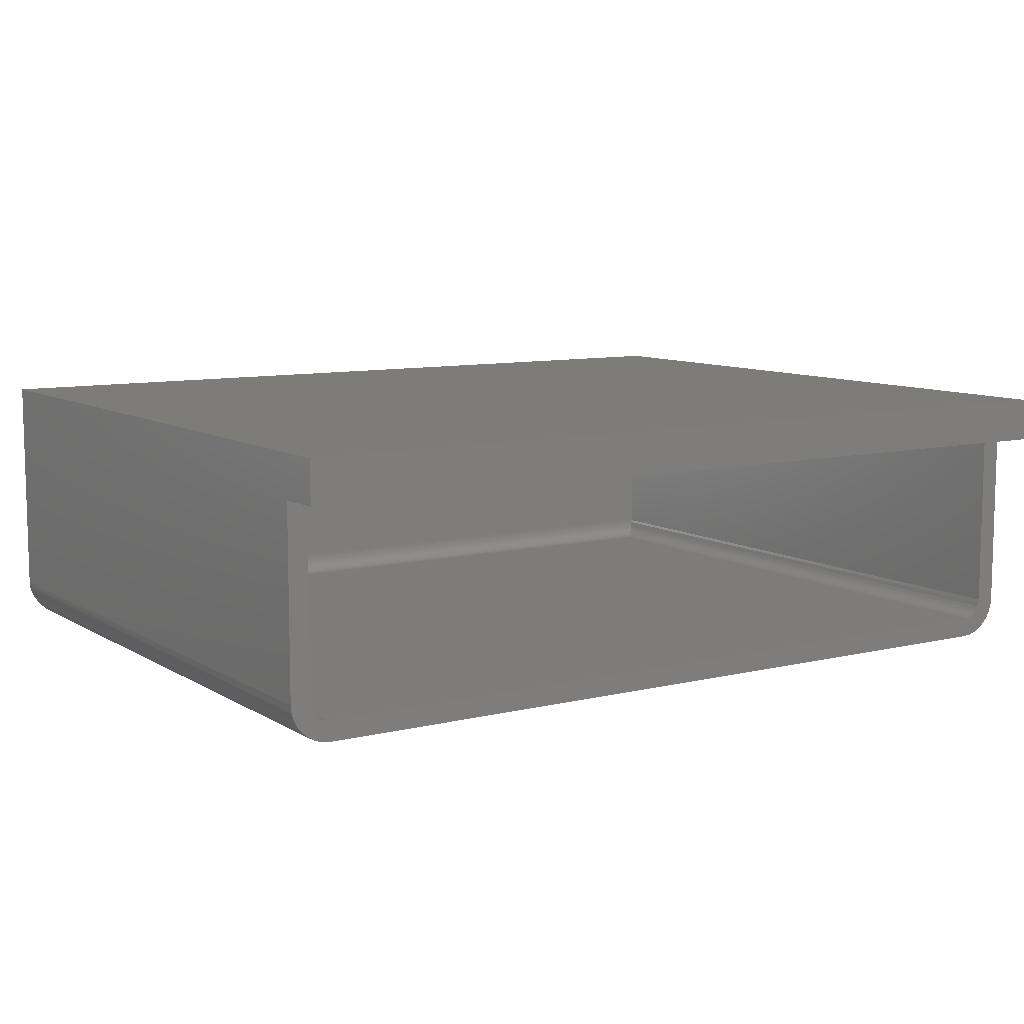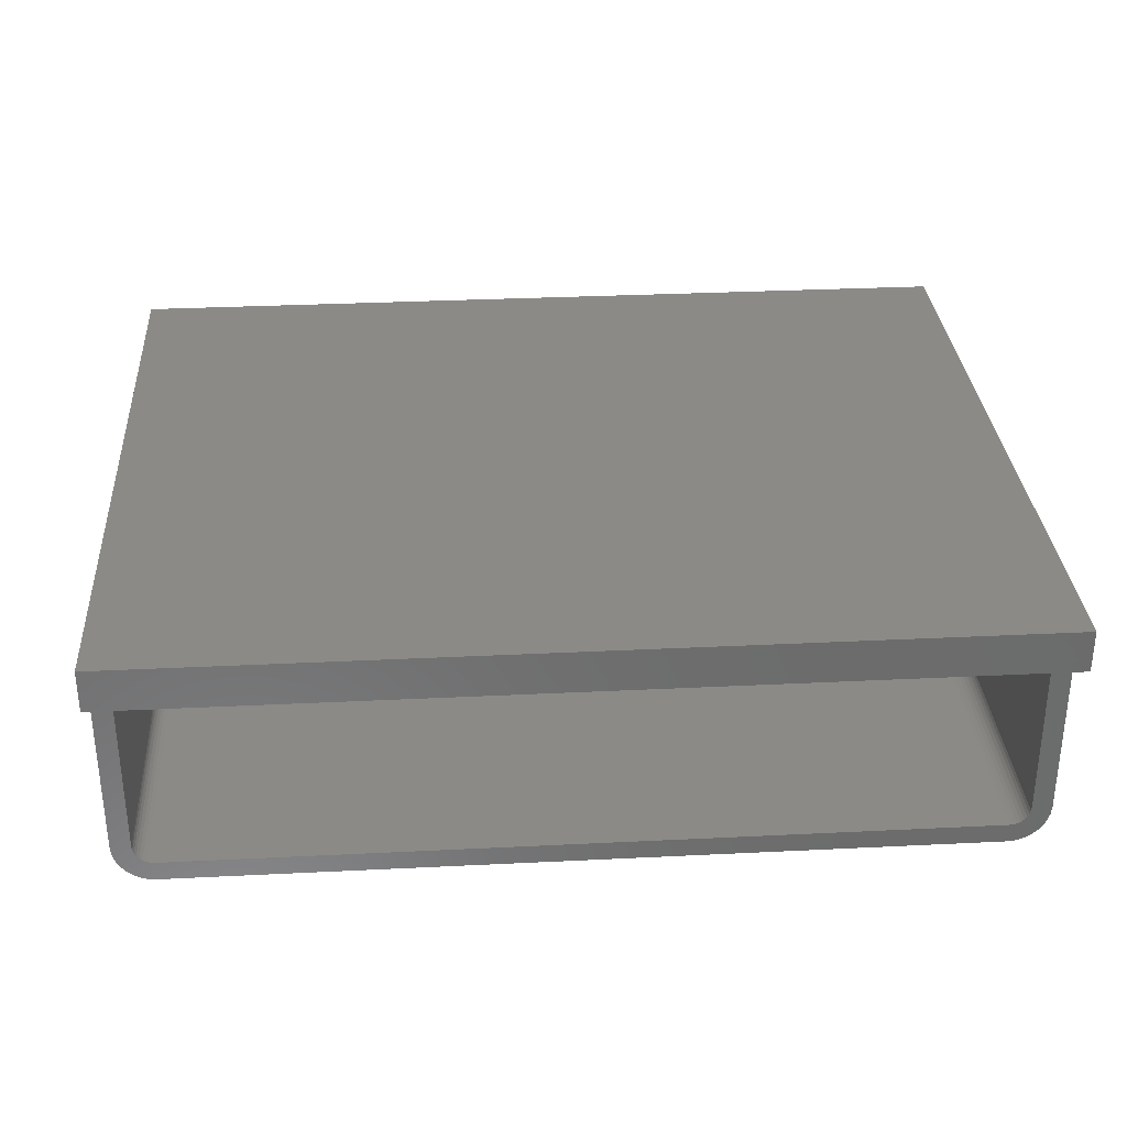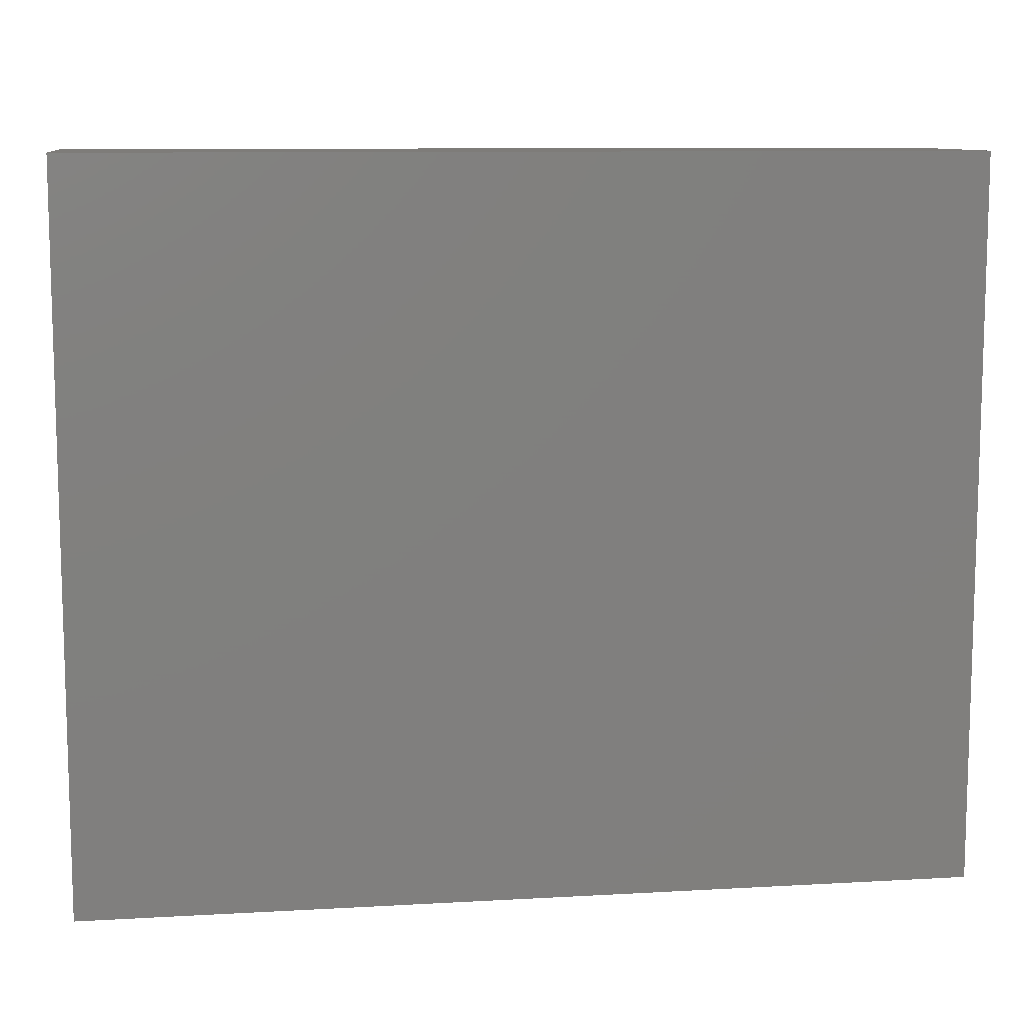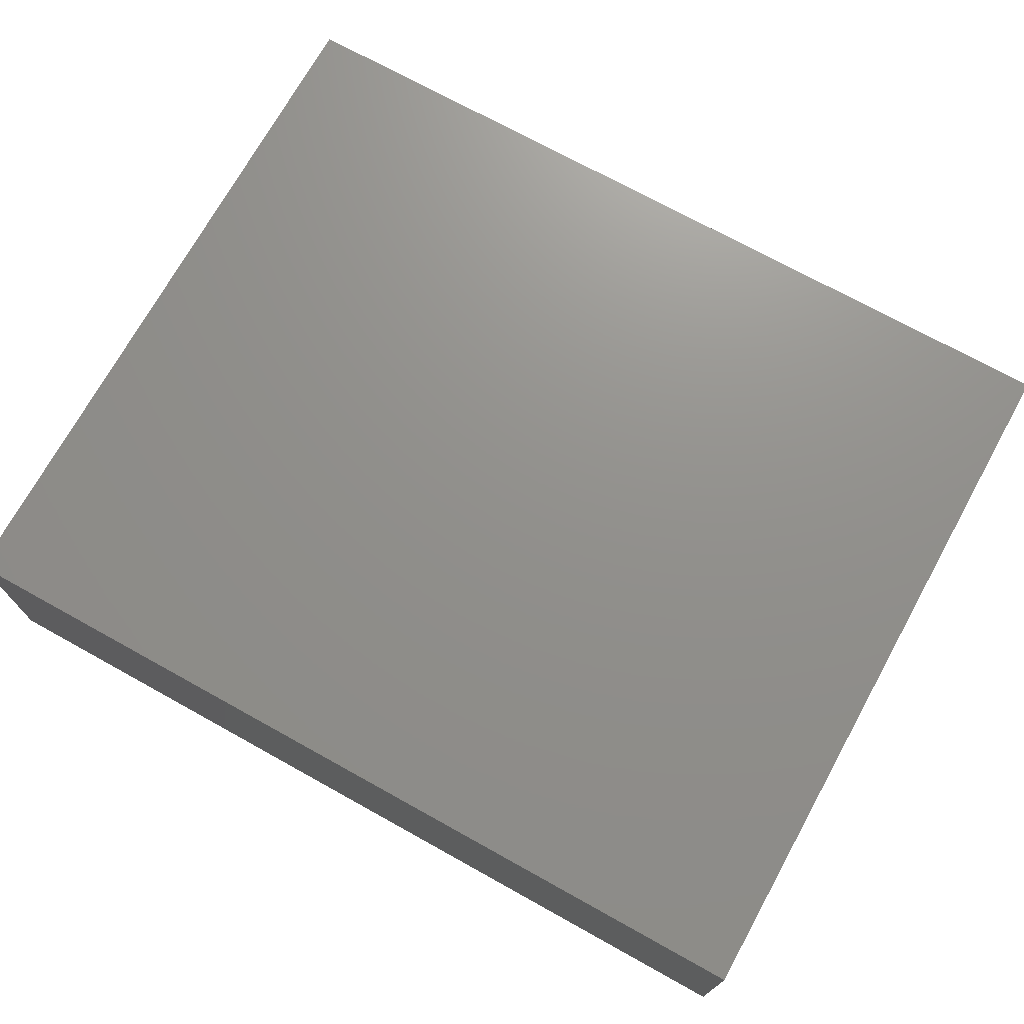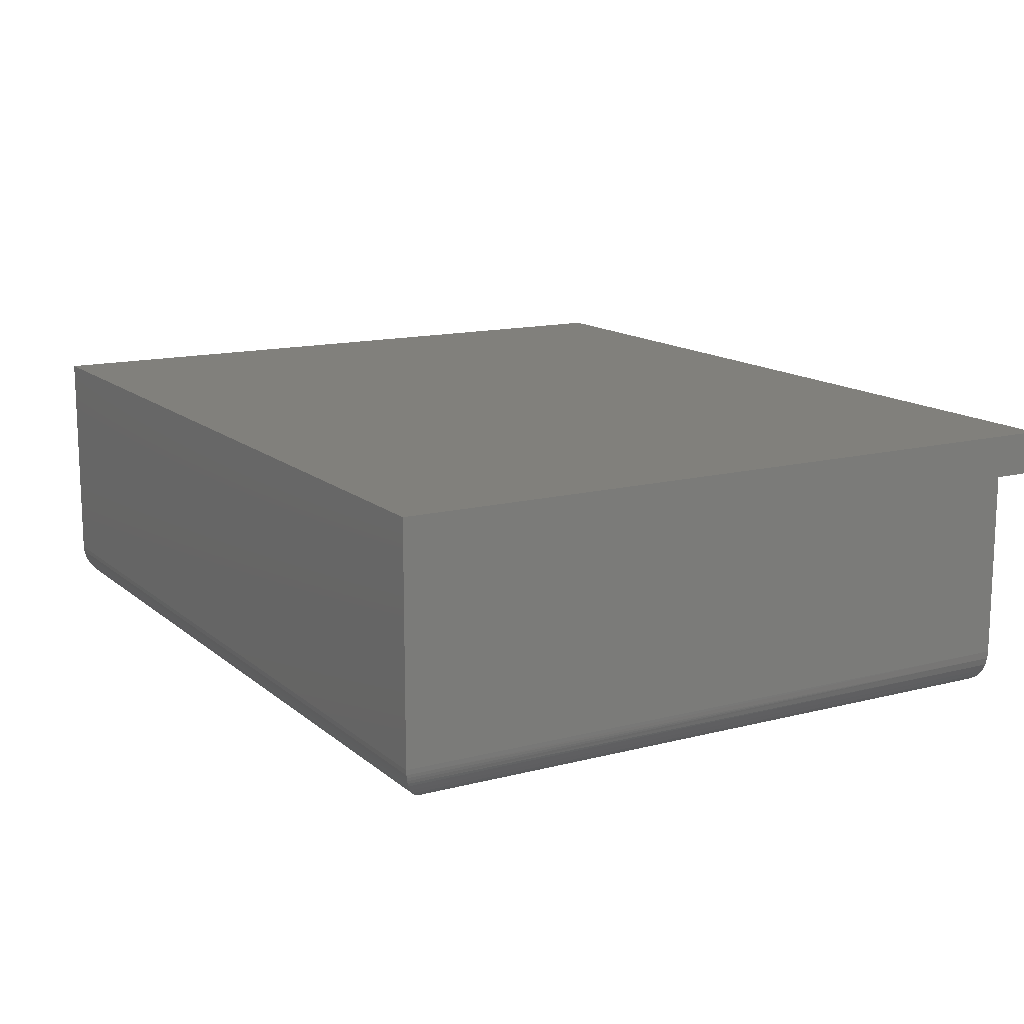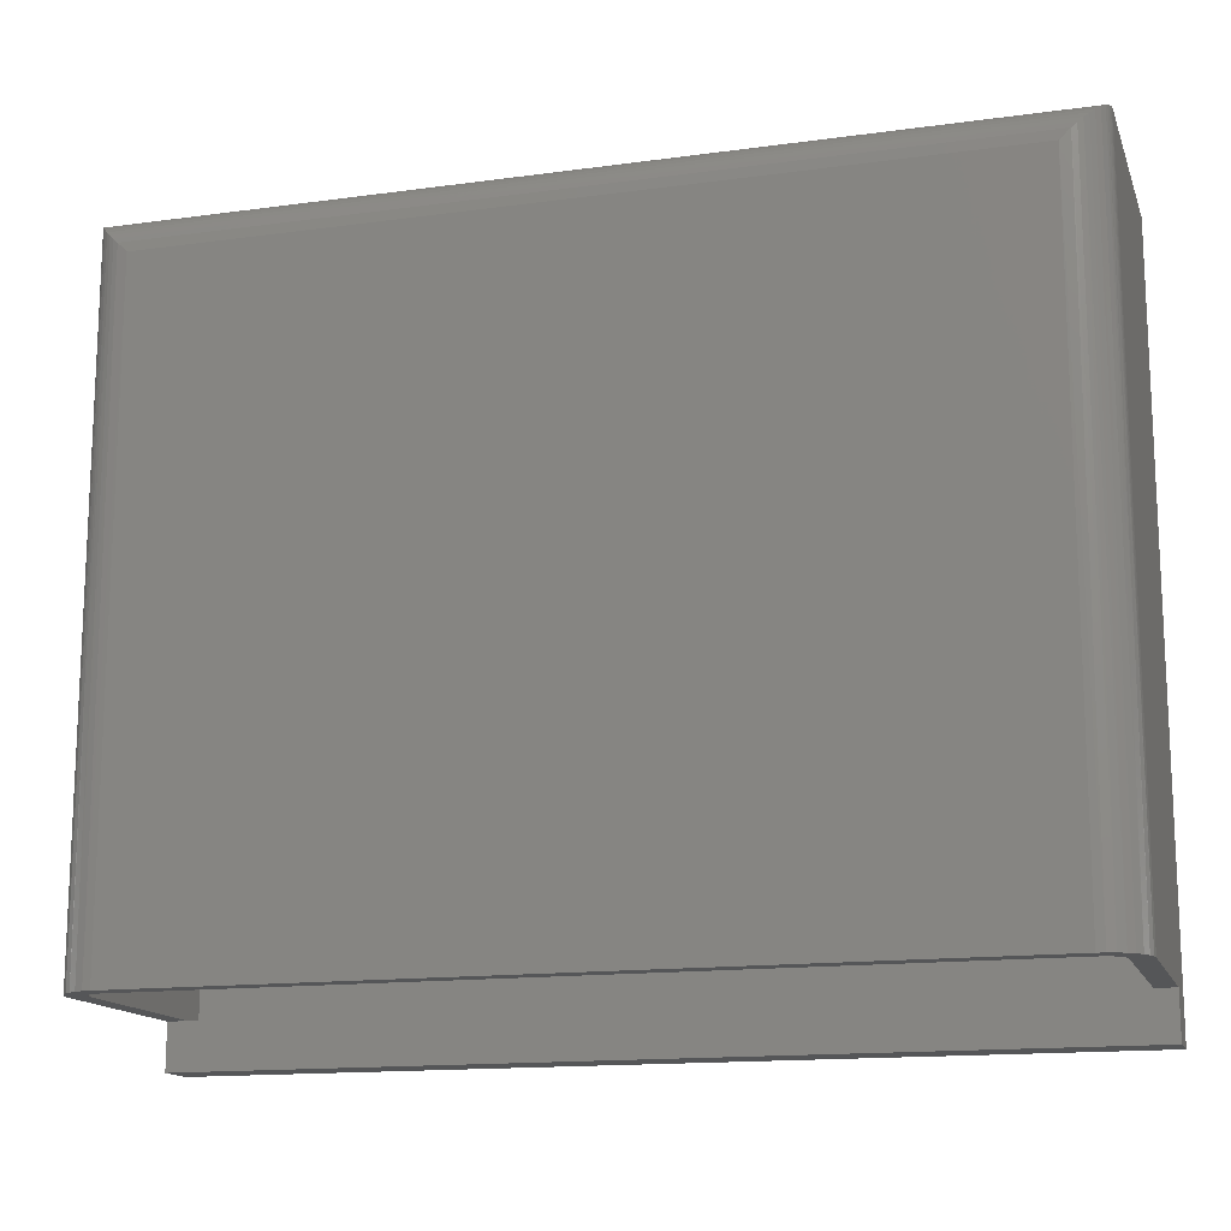
<metadata>
{"format":"stl","ext":"stl","renderer":"f3d","projection":"perspective","resolution":1024,"background":"white","views":[{"elev":9.1,"azim":-33.0,"up":"+Z"},{"elev":31.7,"azim":-4.0,"up":"+Z"},{"elev":10.0,"azim":-8.3,"up":"+Y"},{"elev":72.3,"azim":-151.0,"up":"+Z"},{"elev":13.8,"azim":-120.0,"up":"+Z"},{"elev":-14.8,"azim":-163.6,"up":"+Y"}]}
</metadata>
<code>
# stl→obj: 106 verts, 208 faces
v 0.01908 0.03906 0.1776
v 0.01908 0.03906 0.1933
v 0.684 0.03906 0.1776
v 0.684 0.03906 0.1933
v 0.6991 0.03906 0.02515
v 0.6837 0.03906 0.0282
v 0.6829 0.03906 0.02527
v 0.6814 0.03906 0.02257
v 0.6973 0.03906 0.01929
v 0.6795 0.03906 0.0202
v 0.6771 0.03906 0.01826
v 0.01938 0.03906 0.0282
v 0.004054 0.03906 0.02515
v 0.02027 0.03906 0.02527
v 0.02171 0.03906 0.02257
v 0.005833 0.03906 0.01929
v 0.02366 0.03906 0.0202
v 0.02602 0.03906 0.01826
v 0.6905 0.03906 0.009153
v 0.01261 0.03906 0.009153
v 0.01734 0.03906 0.005267
v 0.6858 0.03906 0.005267
v 0.02275 0.03906 0.002379
v 0.6997 0.03906 0.03125
v 0.6997 0.03906 0.1776
v 0.684 0.03906 0.03125
v 0.003454 0.03906 0.03125
v 0.01908 0.03906 0.03125
v 0.003454 0.03906 0.1776
v 0.6944 0.03906 0.01389
v 0.6744 0.03906 0.01681
v 0.6715 0.03906 0.01593
v 0.6684 0.03906 0.01562
v 0.0347 0.03906 0.01562
v 0.008721 0.03906 0.01389
v 0.03166 0.03906 0.01593
v 0.02872 0.03906 0.01681
v 0.6804 0.03906 0.002379
v 0.02861 0.03906 0.0006005
v 0.0347 0.03906 0
v 0.6684 0.03906 0
v 0.6745 0.03906 0.0006005
v 0.6997 0.003454 0.1776
v 0.003454 0.003454 0.1776
v 0.684 0.5582 0.03125
v 0.684 0.01908 0.1933
v 0.684 0.01908 0.1953
v 0.684 0.5582 0.1953
v 0.01908 0.5582 0.1953
v 0.01908 0.01908 0.1953
v 0.01908 0.01908 0.1933
v 0.01908 0.5582 0.03125
v 0.0347 0.5426 0.01562
v 0.6684 0.5426 0.01562
v 0.6839 0.5581 0.02902
v 0.6706 0.5448 0.01578
v 0.6728 0.547 0.01624
v 0.6747 0.5489 0.01694
v 0.6765 0.5507 0.01788
v 0.6788 0.553 0.01961
v 0.6799 0.5541 0.02063
v 0.6808 0.555 0.02177
v 0.6817 0.5559 0.023
v 0.6824 0.5566 0.02432
v 0.6833 0.5575 0.02661
v 0.01924 0.5581 0.02902
v 0.03248 0.5448 0.01578
v 0.03035 0.547 0.01624
v 0.02843 0.5489 0.01694
v 0.02661 0.5507 0.01788
v 0.02429 0.553 0.01961
v 0.02324 0.5541 0.02063
v 0.02228 0.555 0.02177
v 0.02144 0.5559 0.023
v 0.0207 0.5566 0.02432
v 0.01978 0.5575 0.02661
v 0.003454 0.003454 0.2109
v 0.6997 0.003454 0.2109
v 0.6997 0.5738 0.03125
v 0.6997 0.5738 0.2109
v 0.003454 0.5738 0.03125
v 0.003454 0.5738 0.2109
v 0.0347 0.5426 0
v 0.6684 0.5426 0
v 0.6764 0.5505 0.001024
v 0.6994 0.5736 0.02739
v 0.6802 0.5544 0.002304
v 0.6839 0.5581 0.004121
v 0.6875 0.5617 0.0065
v 0.6908 0.565 0.009471
v 0.694 0.5682 0.01337
v 0.6966 0.5708 0.01774
v 0.6976 0.5718 0.02004
v 0.6984 0.5726 0.02246
v 0.699 0.5732 0.02489
v 0.02677 0.5505 0.001024
v 0.003694 0.5736 0.02739
v 0.02293 0.5544 0.002304
v 0.01919 0.5581 0.004121
v 0.01563 0.5617 0.0065
v 0.01229 0.565 0.009471
v 0.009076 0.5682 0.01337
v 0.006524 0.5708 0.01774
v 0.005535 0.5718 0.02004
v 0.004715 0.5726 0.02246
v 0.004109 0.5732 0.02489
f 1 2 3
f 3 2 4
f 5 6 7
f 5 7 8
f 5 8 9
f 9 8 10
f 9 10 11
f 12 13 14
f 15 14 13
f 13 16 15
f 15 16 17
f 18 17 16
f 19 20 21
f 19 21 22
f 22 21 23
f 24 25 3
f 24 3 26
f 24 26 6
f 24 6 5
f 27 13 12
f 27 12 28
f 27 28 1
f 27 1 29
f 30 9 11
f 30 11 31
f 30 31 32
f 30 32 33
f 30 33 34
f 30 34 35
f 30 35 20
f 30 20 19
f 35 34 36
f 35 36 37
f 35 37 18
f 35 18 16
f 38 22 23
f 38 23 39
f 38 39 40
f 38 40 41
f 38 41 42
f 43 3 25
f 3 43 1
f 1 43 44
f 1 44 29
f 26 3 45
f 4 46 47
f 4 47 48
f 4 48 45
f 4 45 3
f 2 1 49
f 2 49 50
f 2 50 51
f 49 1 52
f 52 1 28
f 53 34 54
f 54 34 33
f 55 6 45
f 6 26 45
f 32 56 33
f 56 54 33
f 57 56 32
f 31 57 32
f 58 57 31
f 59 58 31
f 11 59 31
f 60 59 11
f 10 60 11
f 10 61 60
f 61 10 8
f 62 61 8
f 8 63 62
f 63 8 7
f 64 63 7
f 65 64 7
f 6 65 7
f 6 55 65
f 12 66 28
f 66 52 28
f 67 36 53
f 36 34 53
f 36 67 68
f 68 37 36
f 69 37 68
f 18 37 69
f 69 70 18
f 18 70 71
f 71 17 18
f 72 17 71
f 15 17 72
f 15 72 73
f 74 15 73
f 14 15 74
f 74 75 14
f 14 75 76
f 76 12 14
f 66 12 76
f 49 48 50
f 50 48 47
f 50 47 51
f 51 47 46
f 48 49 45
f 45 49 52
f 56 67 54
f 67 53 54
f 68 67 56
f 57 68 56
f 69 68 57
f 58 69 57
f 70 69 58
f 59 70 58
f 71 70 59
f 60 71 59
f 72 71 60
f 60 61 72
f 72 61 62
f 72 62 73
f 73 62 63
f 73 63 74
f 74 63 64
f 74 64 75
f 75 64 65
f 75 65 76
f 76 65 55
f 76 55 66
f 66 55 45
f 66 45 52
f 4 2 46
f 46 2 51
f 77 44 78
f 78 44 43
f 78 43 25
f 24 79 25
f 25 79 80
f 25 80 78
f 77 29 44
f 81 27 82
f 82 27 29
f 82 29 77
f 40 83 41
f 41 83 84
f 84 42 41
f 84 85 42
f 79 5 86
f 79 24 5
f 38 42 85
f 38 85 87
f 38 87 88
f 38 88 22
f 88 89 22
f 19 22 89
f 19 89 90
f 19 90 91
f 19 91 30
f 30 91 92
f 30 92 9
f 9 92 93
f 9 93 94
f 9 94 5
f 5 94 95
f 5 95 86
f 83 39 96
f 83 40 39
f 27 97 13
f 27 81 97
f 96 39 23
f 96 23 98
f 99 98 23
f 23 21 99
f 99 21 100
f 100 21 20
f 100 20 101
f 101 20 35
f 101 35 102
f 103 102 35
f 35 16 103
f 103 16 104
f 104 16 13
f 105 104 13
f 105 13 106
f 97 106 13
f 80 79 82
f 82 79 81
f 84 96 85
f 84 83 96
f 85 96 98
f 85 98 87
f 87 98 99
f 87 99 88
f 88 99 100
f 88 100 89
f 89 100 101
f 89 101 90
f 90 101 102
f 90 102 91
f 91 102 103
f 81 79 97
f 97 79 86
f 97 86 106
f 106 86 95
f 106 95 105
f 105 95 94
f 105 94 104
f 104 94 93
f 104 93 103
f 103 93 92
f 103 92 91
f 77 78 82
f 82 78 80

</code>
